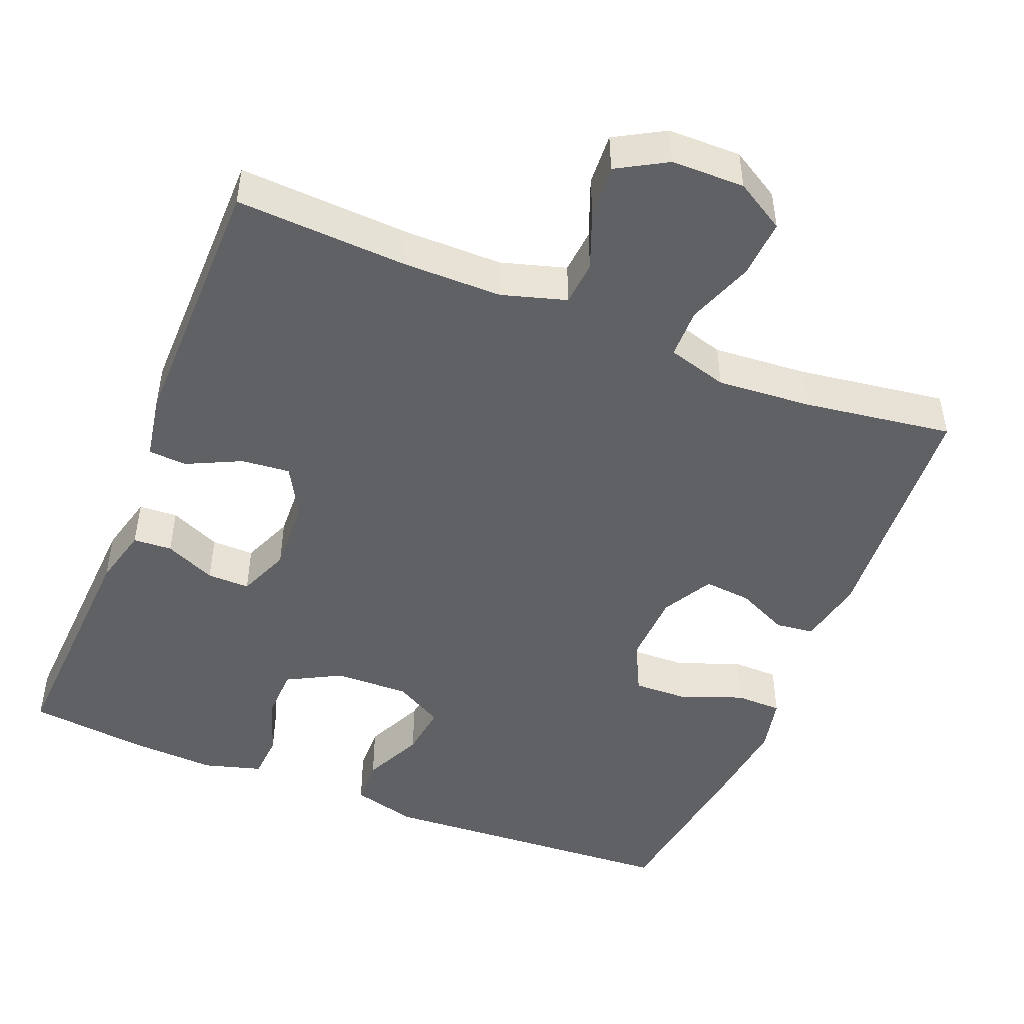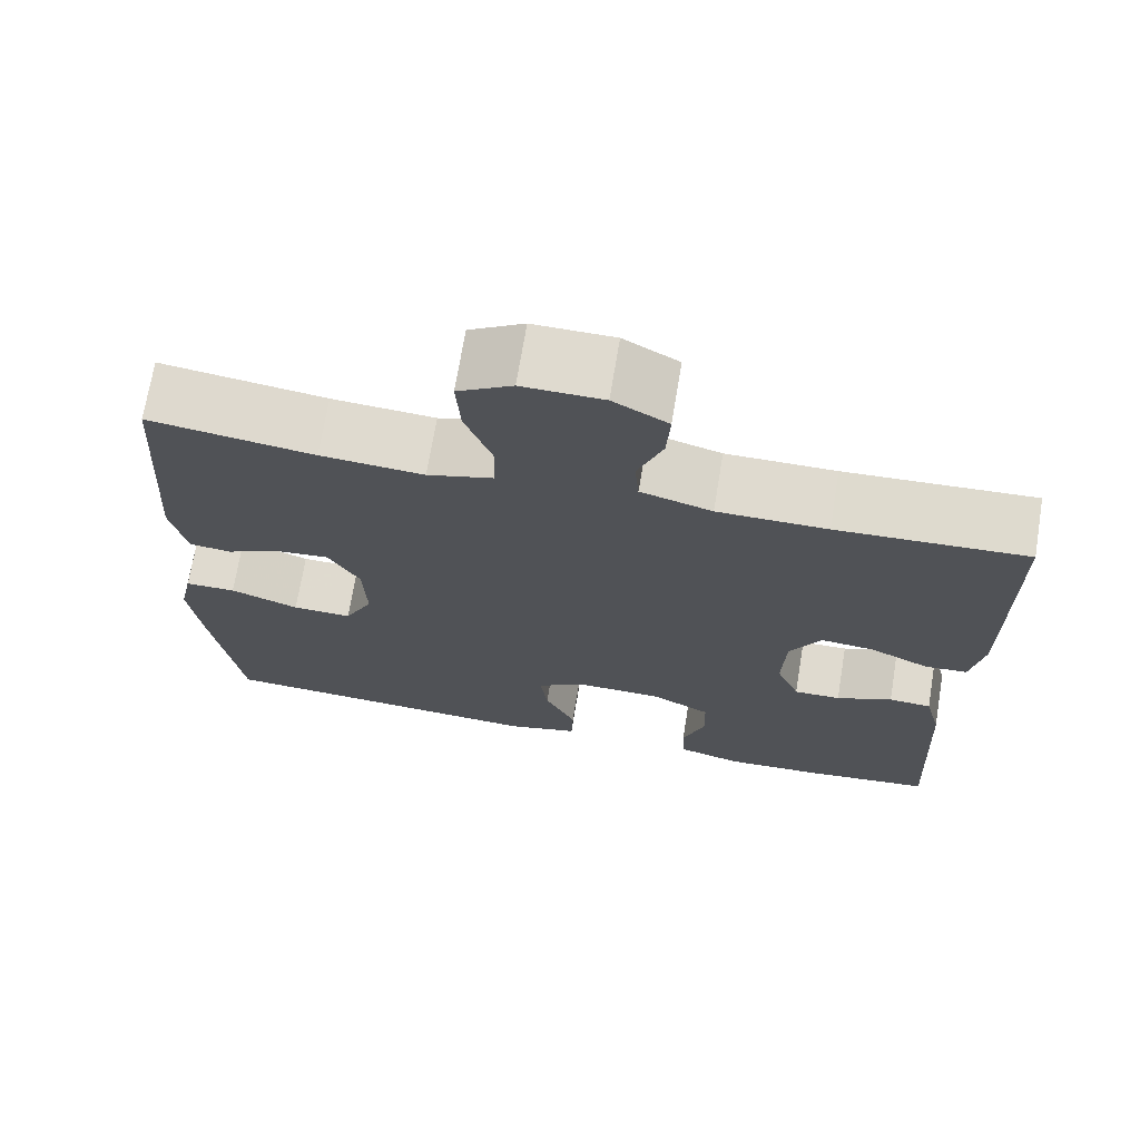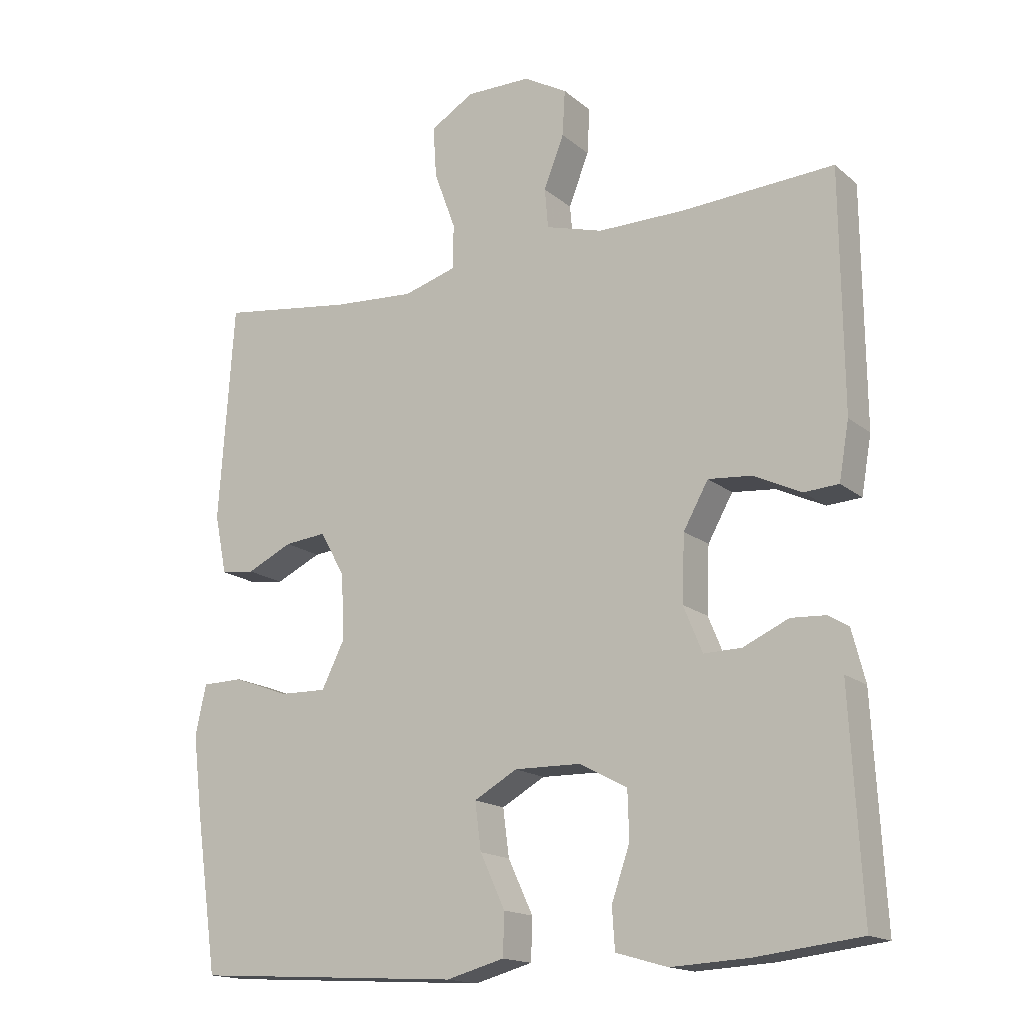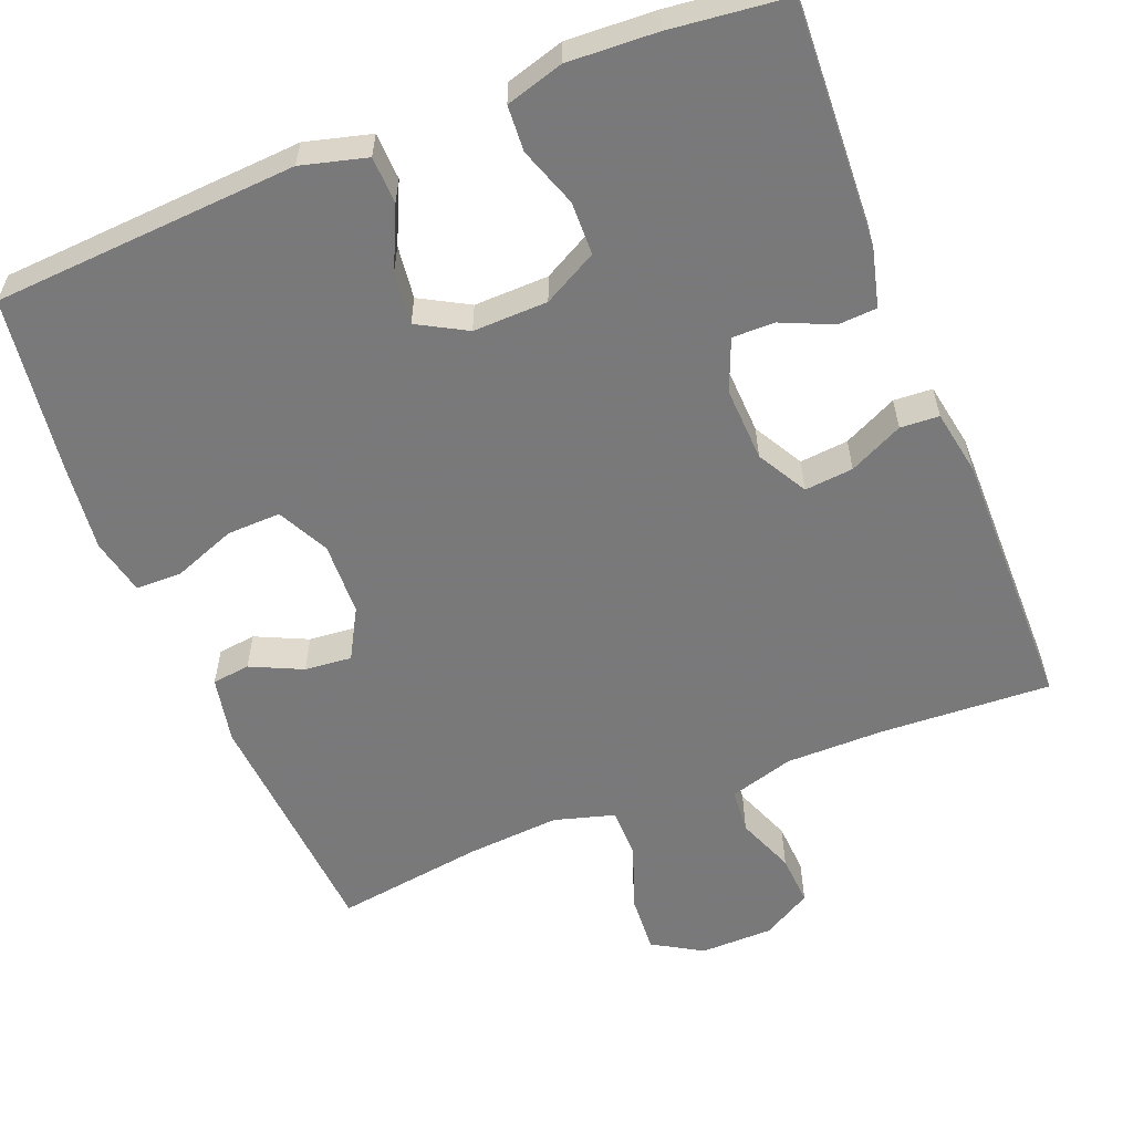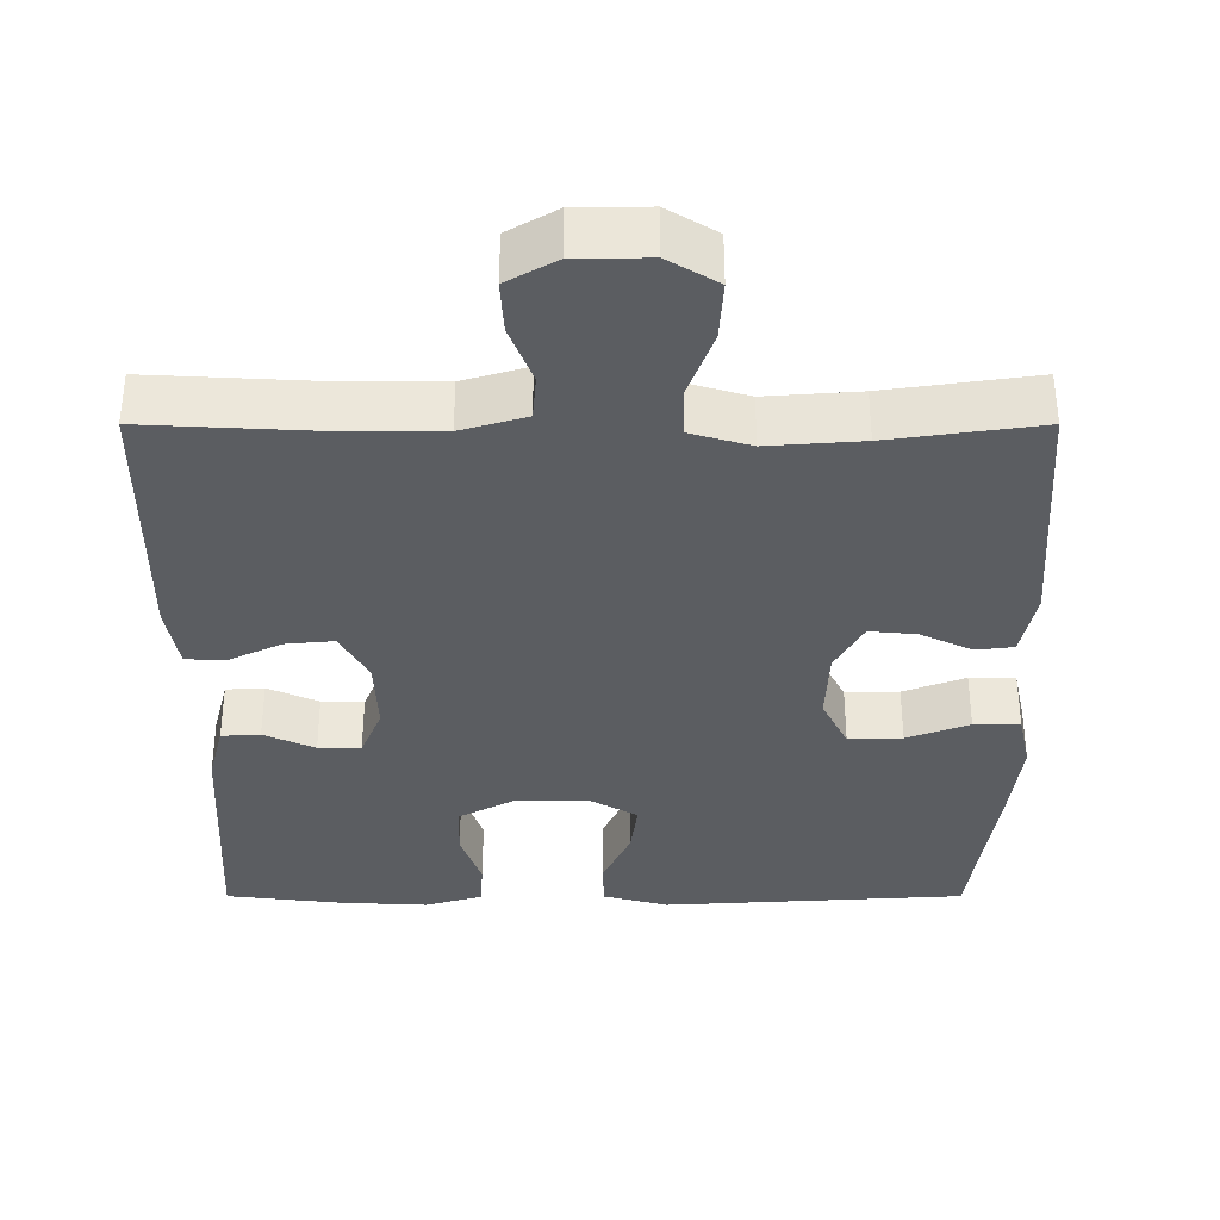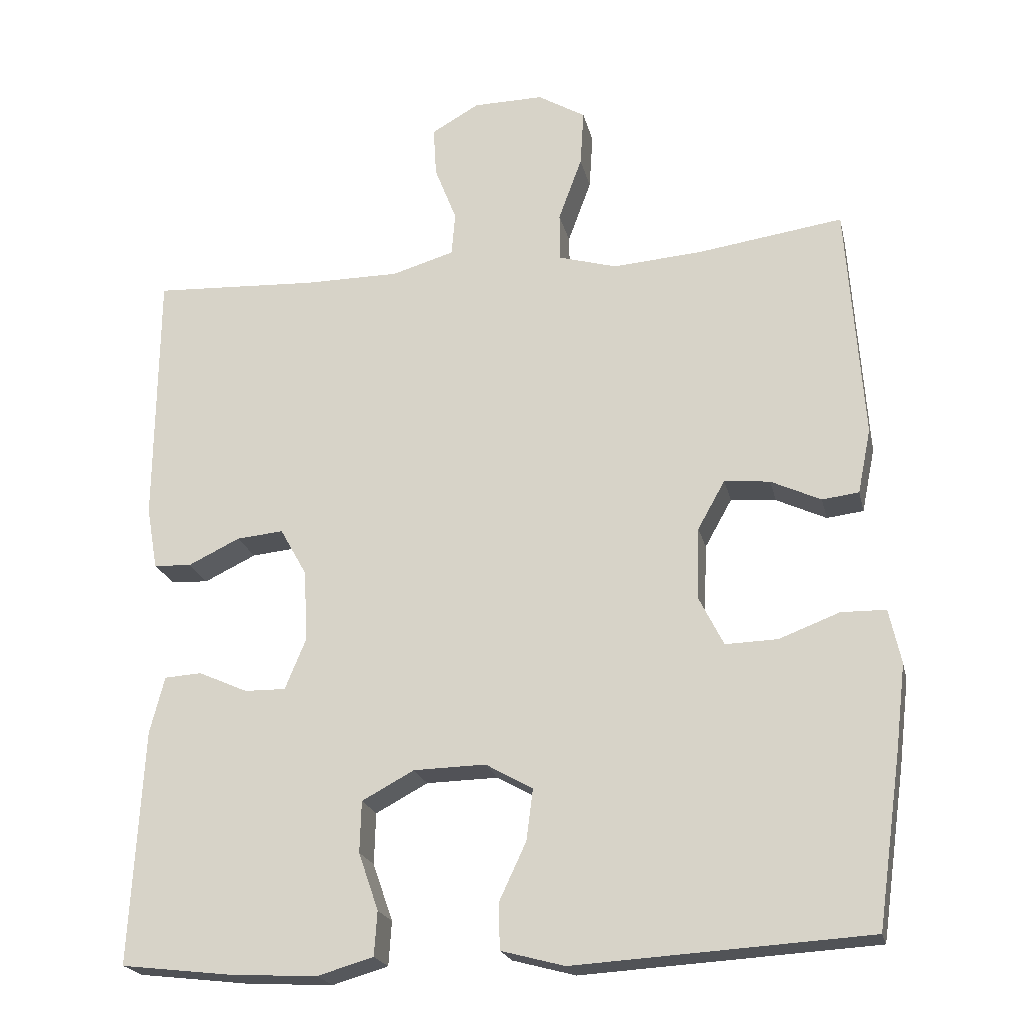
<metadata>
{"format":"obj","ext":"obj","renderer":"f3d","projection":"perspective","resolution":1024,"background":"white","views":[{"elev":-47.7,"azim":-21.9,"up":"+Y"},{"elev":70.7,"azim":-170.6,"up":"+Z"},{"elev":-16.4,"azim":-147.9,"up":"+Z"},{"elev":-57.8,"azim":-158.1,"up":"+Y"},{"elev":-36.0,"azim":-0.0,"up":"+Y"},{"elev":-21.3,"azim":12.7,"up":"+Z"}]}
</metadata>
<code>
v -0.5 0.07 0.5
v -0.275 0.07 0.488
v -0.145 0.07 0.488
v -0.06 0.07 0.513
v -0.055 0.07 0.572
v -0.085 0.07 0.649
v -0.089 0.07 0.717
v -0.024 0.07 0.754
v 0.072 0.07 0.755
v 0.137 0.07 0.716
v 0.132 0.07 0.639
v 0.1 0.07 0.552
v 0.101 0.07 0.486
v 0.18 0.07 0.463
v 0.303 0.07 0.472
v 0.5 0.07 0.5
v 0.522 0.07 0.177
v 0.504 0.07 0.089
v 0.454 0.07 0.083
v 0.386 0.07 0.115
v 0.324 0.07 0.121
v 0.287 0.07 0.055
v 0.283 0.07 -0.042
v 0.317 0.07 -0.11
v 0.388 0.07 -0.108
v 0.47 0.07 -0.077
v 0.531 0.07 -0.078
v 0.547 0.07 -0.152
v 0.533 0.07 -0.269
v 0.5 0.07 -0.5
v 0.1 0.07 -0.524
v 0.014 0.07 -0.501
v 0.012 0.07 -0.439
v 0.049 0.07 -0.36
v 0.058 0.07 -0.29
v -0.006 0.07 -0.254
v -0.104 0.07 -0.256
v -0.175 0.07 -0.294
v -0.177 0.07 -0.364
v -0.15 0.07 -0.442
v -0.154 0.07 -0.502
v -0.23 0.07 -0.524
v -0.346 0.07 -0.518
v -0.5 0.07 -0.5
v -0.483 0.07 -0.181
v -0.463 0.07 -0.103
v -0.412 0.07 -0.1
v -0.345 0.07 -0.13
v -0.289 0.07 -0.131
v -0.261 0.07 -0.063
v -0.265 0.07 0.035
v -0.302 0.07 0.101
v -0.366 0.07 0.095
v -0.437 0.07 0.061
v -0.488 0.07 0.064
v -0.503 0.07 0.149
v -0.5 0 0.5
v -0.275 0 0.488
v -0.145 0 0.488
v -0.06 0 0.513
v -0.055 0 0.572
v -0.085 0 0.649
v -0.089 0 0.717
v -0.024 0 0.754
v 0.072 0 0.755
v 0.137 0 0.716
v 0.132 0 0.639
v 0.1 0 0.552
v 0.101 0 0.486
v 0.18 0 0.463
v 0.303 0 0.472
v 0.5 0 0.5
v 0.522 0 0.177
v 0.504 0 0.089
v 0.454 0 0.083
v 0.386 0 0.115
v 0.324 0 0.121
v 0.287 0 0.055
v 0.283 0 -0.042
v 0.317 0 -0.11
v 0.388 0 -0.108
v 0.47 0 -0.077
v 0.531 0 -0.078
v 0.547 0 -0.152
v 0.533 0 -0.269
v 0.5 0 -0.5
v 0.1 0 -0.524
v 0.014 0 -0.501
v 0.012 0 -0.439
v 0.049 0 -0.36
v 0.058 0 -0.29
v -0.006 0 -0.254
v -0.104 0 -0.256
v -0.175 0 -0.294
v -0.177 0 -0.364
v -0.15 0 -0.442
v -0.154 0 -0.502
v -0.23 0 -0.524
v -0.346 0 -0.518
v -0.5 0 -0.5
v -0.483 0 -0.181
v -0.463 0 -0.103
v -0.412 0 -0.1
v -0.345 0 -0.13
v -0.289 0 -0.131
v -0.261 0 -0.063
v -0.265 0 0.035
v -0.302 0 0.101
v -0.366 0 0.095
v -0.437 0 0.061
v -0.488 0 0.064
v -0.503 0 0.149
f 53 54 55 56
f 52 53 56 1
f 51 52 1 2
f 50 51 2 3
f 45 46 47 48
f 45 48 49
f 44 45 49
f 43 44 49
f 42 43 49 50
f 39 40 41 42
f 38 39 42 50
f 31 32 33 34
f 31 34 35
f 30 31 35
f 29 30 35 36
f 25 26 27 28
f 24 25 28 29
f 17 18 19 20
f 15 16 17 20
f 14 15 20 21
f 13 14 21 22
f 9 10 11 12
f 9 12 13
f 8 9 13
f 5 6 7 8
f 4 5 8 13
f 37 38 50 3
f 24 29 36
f 23 24 36 37
f 13 22 23 37
f 3 4 13 37
f 112 111 110 109
f 57 112 109 108
f 58 57 108 107
f 59 58 107 106
f 104 103 102 101
f 105 104 101
f 105 101 100
f 105 100 99
f 106 105 99 98
f 98 97 96 95
f 106 98 95 94
f 90 89 88 87
f 91 90 87
f 91 87 86
f 92 91 86 85
f 84 83 82 81
f 85 84 81 80
f 76 75 74 73
f 76 73 72 71
f 77 76 71 70
f 78 77 70 69
f 68 67 66 65
f 69 68 65
f 69 65 64
f 64 63 62 61
f 69 64 61 60
f 59 106 94 93
f 92 85 80
f 93 92 80 79
f 93 79 78 69
f 93 69 60 59
f 1 57 58 2
f 2 58 59 3
f 3 59 60 4
f 4 60 61 5
f 5 61 62 6
f 6 62 63 7
f 7 63 64 8
f 8 64 65 9
f 9 65 66 10
f 10 66 67 11
f 11 67 68 12
f 12 68 69 13
f 13 69 70 14
f 14 70 71 15
f 15 71 72 16
f 16 72 73 17
f 17 73 74 18
f 18 74 75 19
f 19 75 76 20
f 20 76 77 21
f 21 77 78 22
f 22 78 79 23
f 23 79 80 24
f 24 80 81 25
f 25 81 82 26
f 26 82 83 27
f 27 83 84 28
f 28 84 85 29
f 29 85 86 30
f 30 86 87 31
f 31 87 88 32
f 32 88 89 33
f 33 89 90 34
f 34 90 91 35
f 35 91 92 36
f 36 92 93 37
f 37 93 94 38
f 38 94 95 39
f 39 95 96 40
f 40 96 97 41
f 41 97 98 42
f 42 98 99 43
f 43 99 100 44
f 44 100 101 45
f 45 101 102 46
f 46 102 103 47
f 47 103 104 48
f 48 104 105 49
f 49 105 106 50
f 50 106 107 51
f 51 107 108 52
f 52 108 109 53
f 53 109 110 54
f 54 110 111 55
f 55 111 112 56
f 56 112 57 1

</code>
